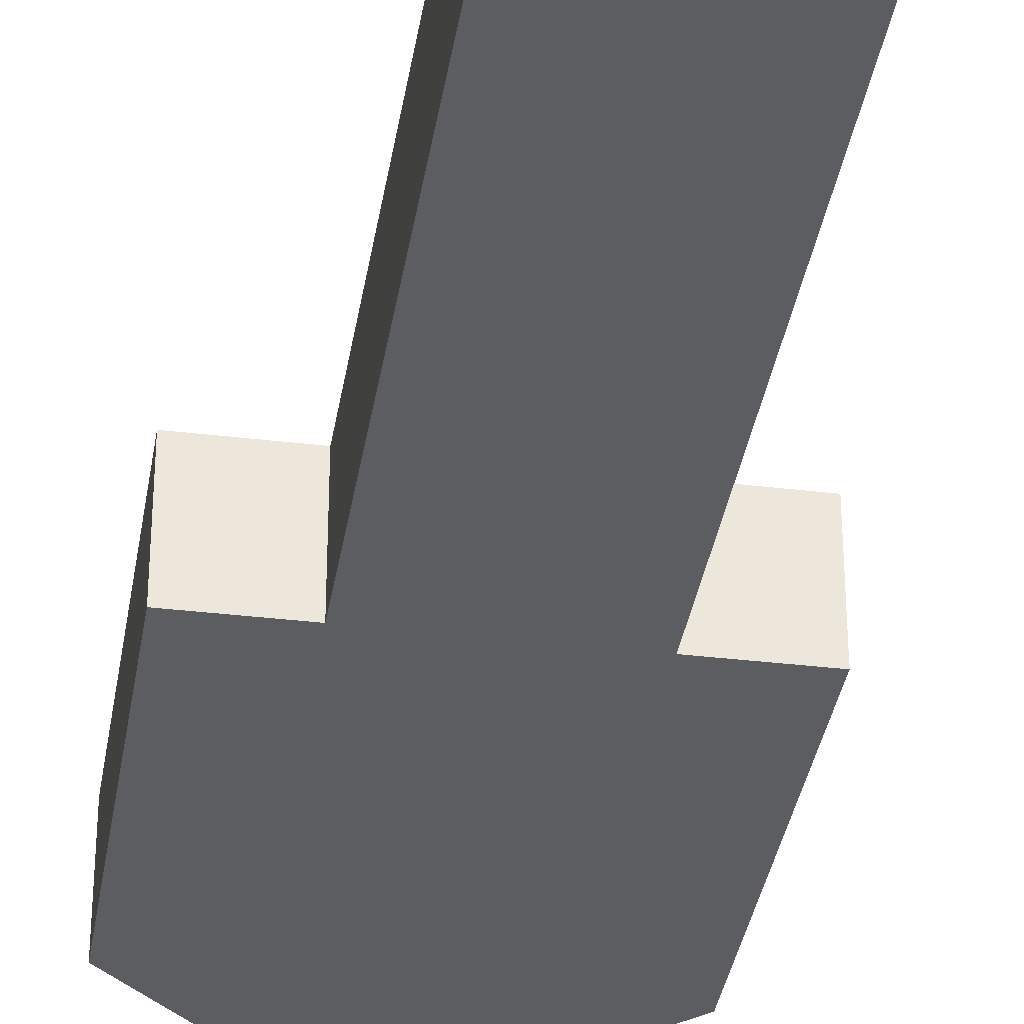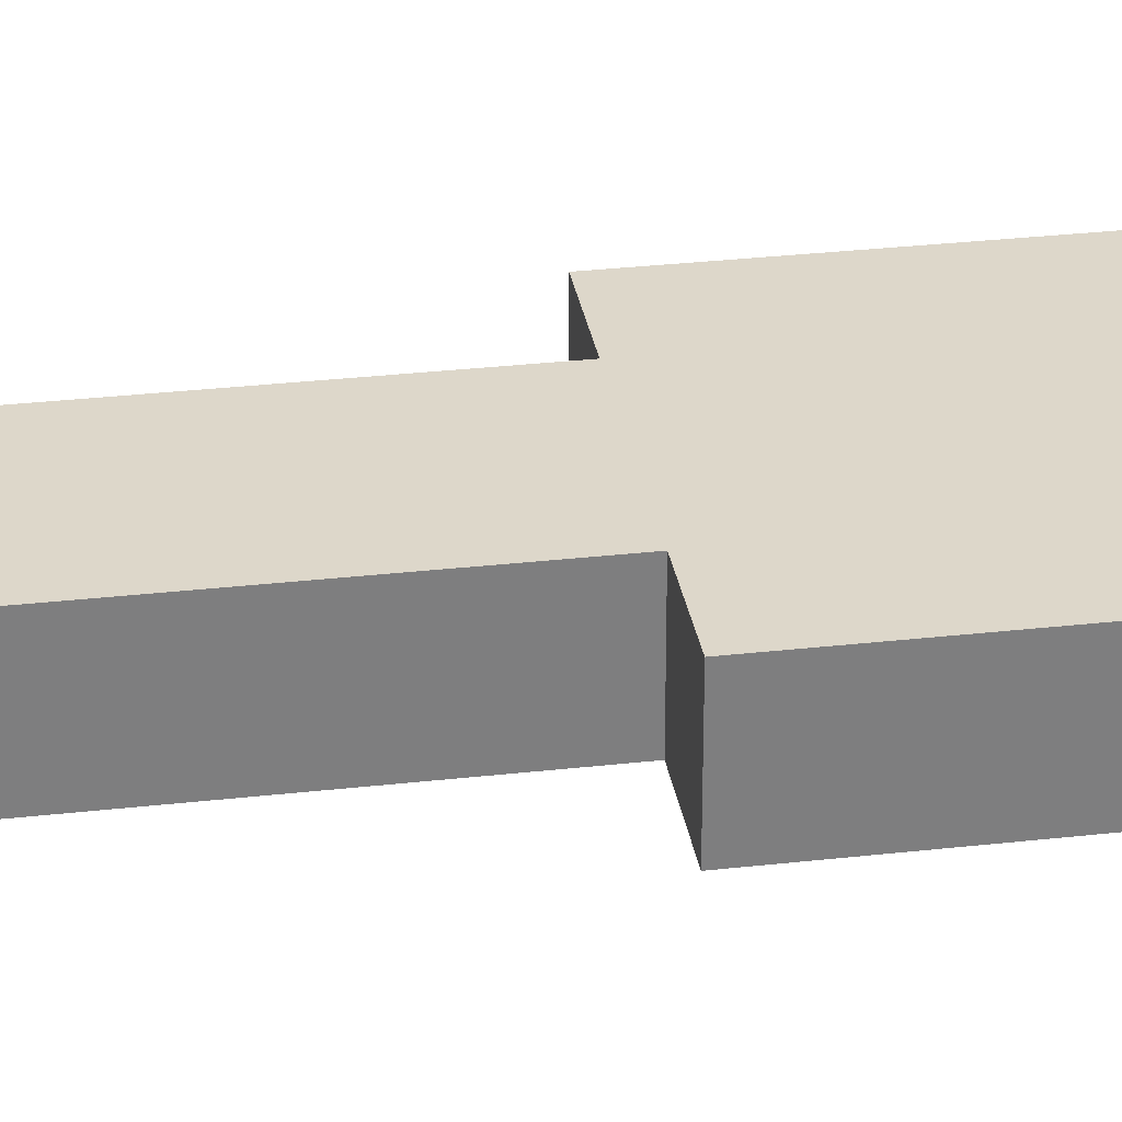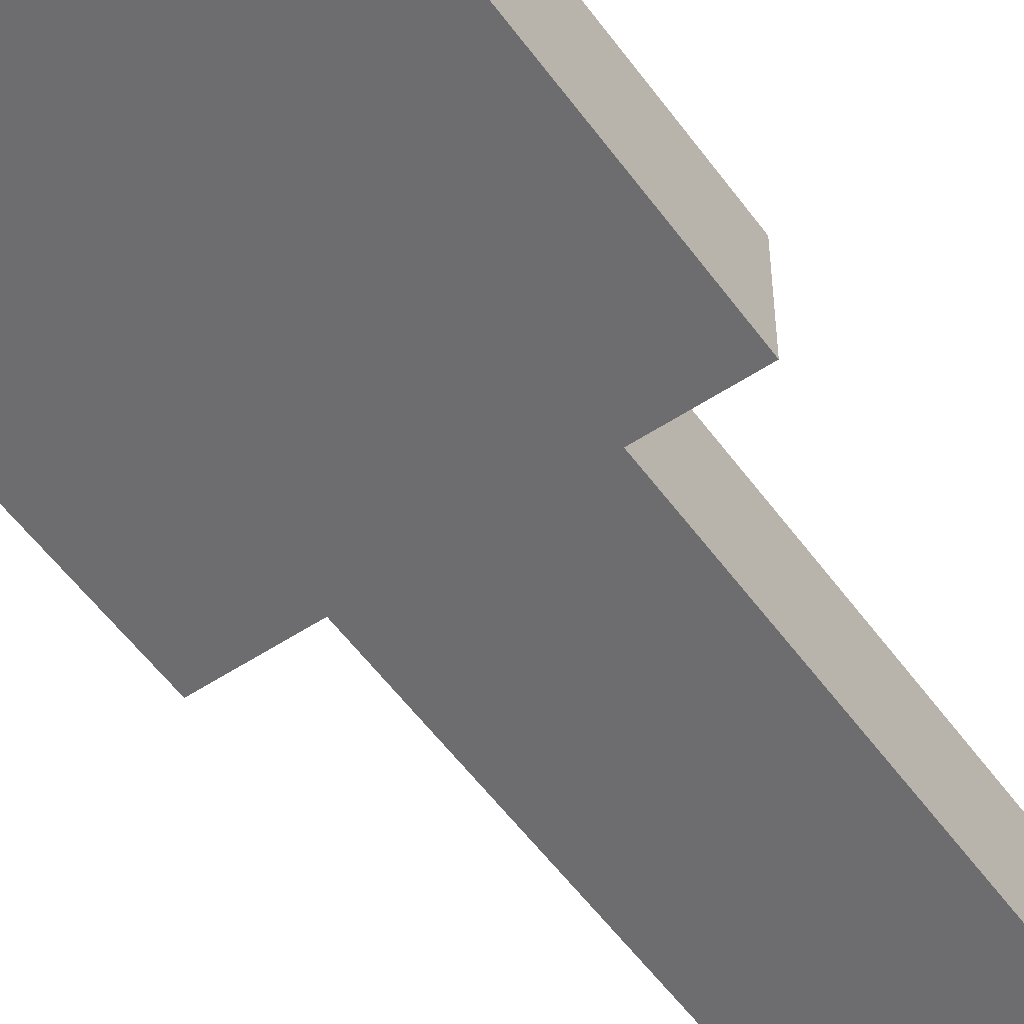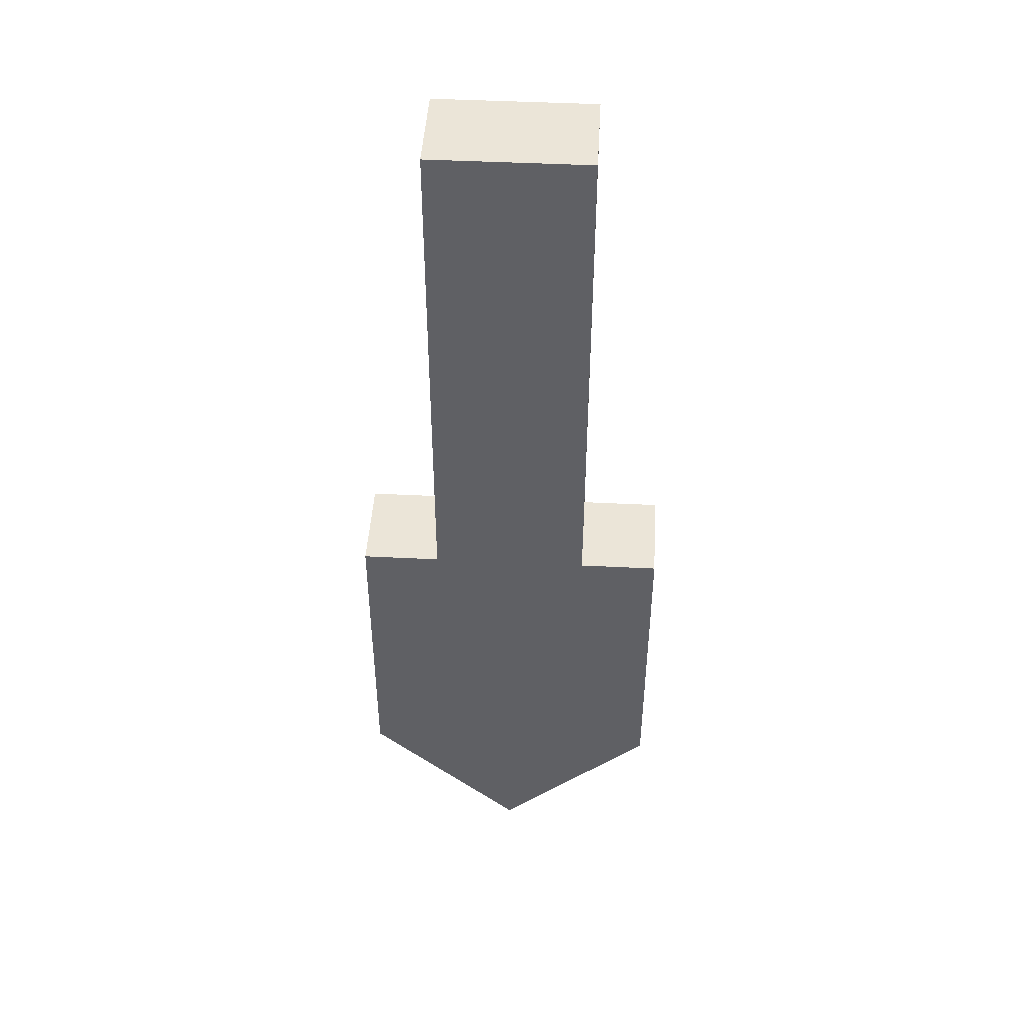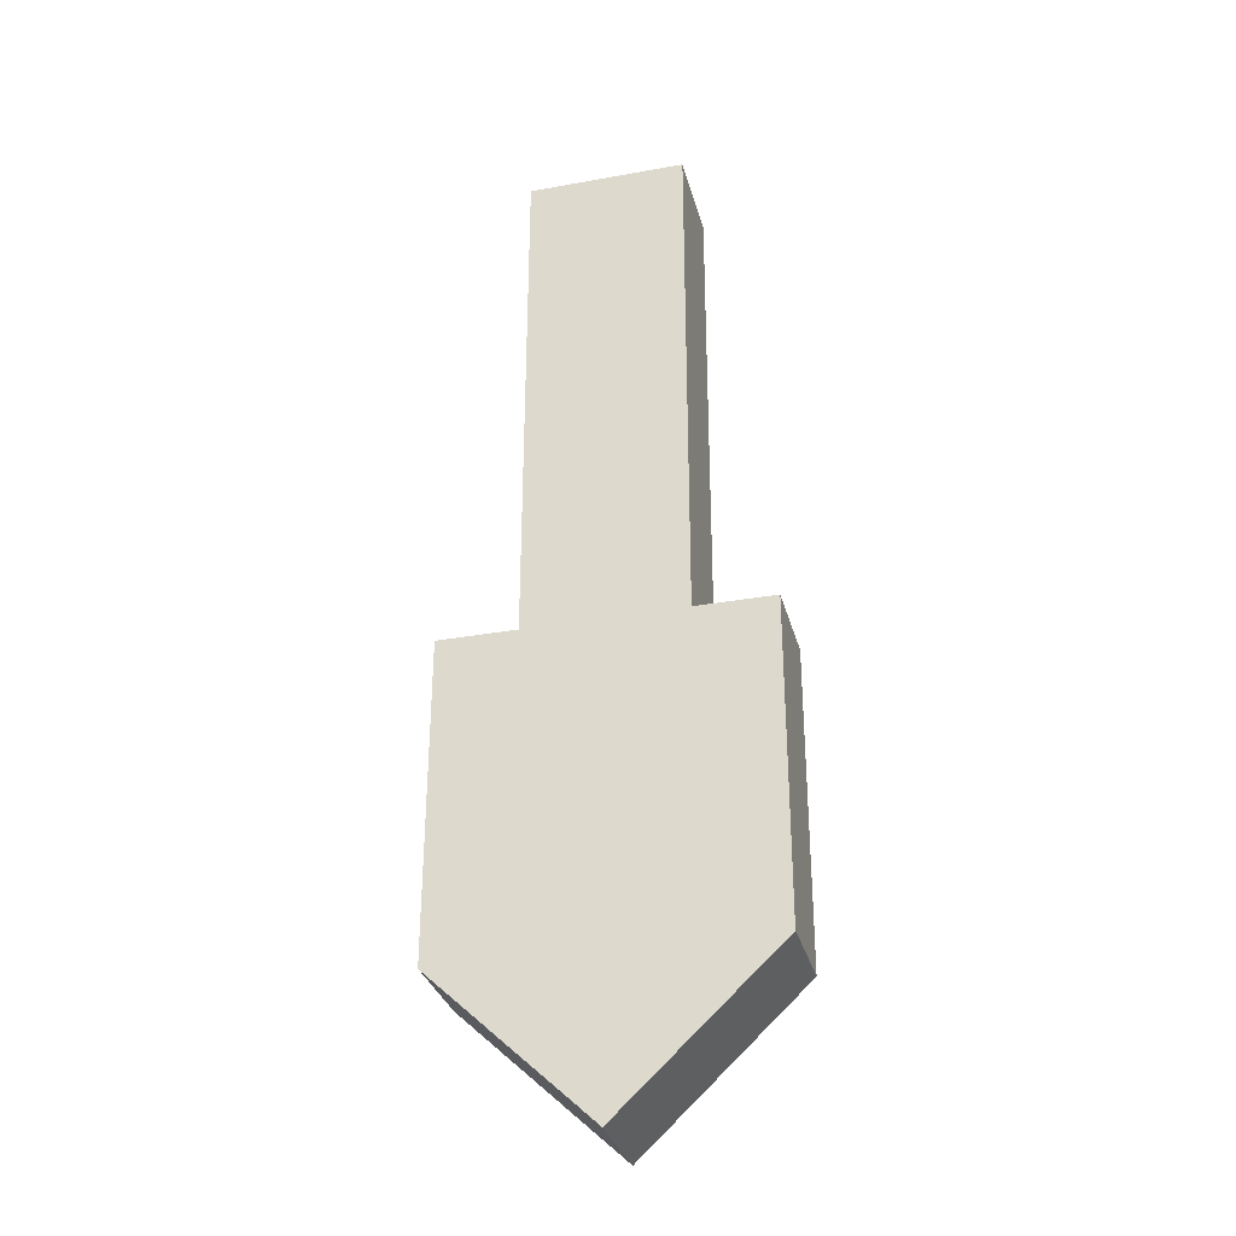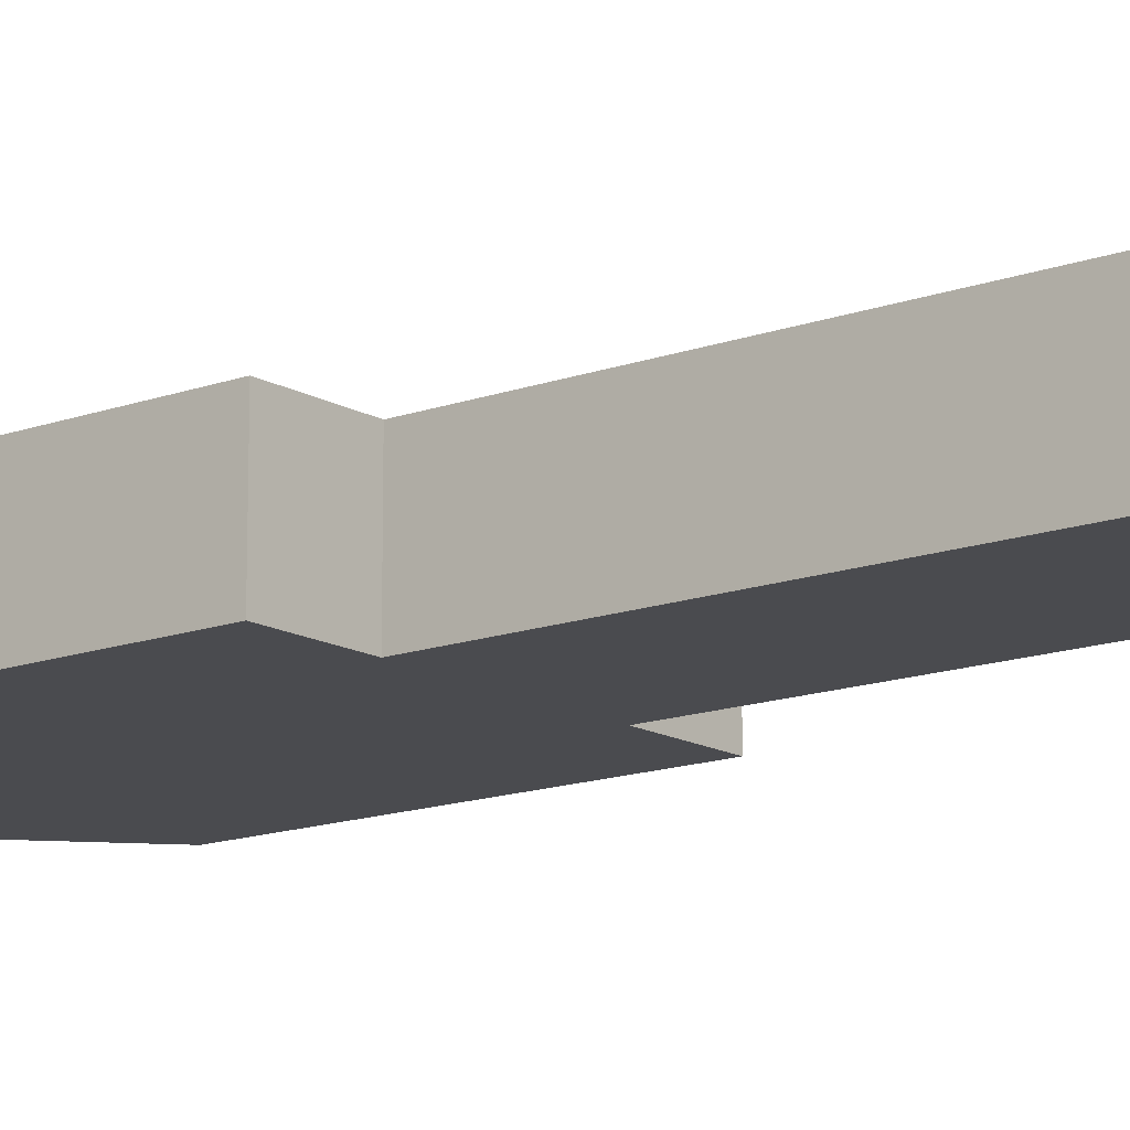
<metadata>
{"format":"obj","ext":"obj","renderer":"f3d","projection":"perspective","resolution":1024,"background":"white","views":[{"elev":-35.6,"azim":-9.0,"up":"+Y"},{"elev":30.9,"azim":80.8,"up":"+Y"},{"elev":-54.1,"azim":-144.9,"up":"+Y"},{"elev":45.6,"azim":3.3,"up":"+Z"},{"elev":-31.7,"azim":-165.7,"up":"+Z"},{"elev":-14.3,"azim":-51.3,"up":"+Y"}]}
</metadata>
<code>
o Cube_Cube.001
v -1 -0.3077 1
v -1 0.3077 1
v -1 -0.3077 -1
v -1 0.3077 -1
v 1 -0.3077 1
v 1 0.3077 1
v 1 -0.3077 -1
v 1 0.3077 -1
v 0.5 -0.3077 -1.468
v 0 -0.3077 -1.936
v -0.5 -0.3077 -1.468
v -0.5 0.3077 -1.468
v 0 0.3077 -1.936
v 0.5 0.3077 -1.468
v -0.5 -0.3077 1
v 0 -0.3077 1
v 0.5 -0.3077 1
v 0.5 0.3077 1
v 0 0.3077 1
v -0.5 0.3077 1
v -0.5 -0.3077 4.304
v 0 -0.3077 4.304
v 0.5 -0.3077 4.304
v 0.5 0.3077 4.304
v 0 0.3077 4.304
v -0.5 0.3077 4.304
v 0 -0.3077 -1.936
v 0 0.3077 -1.936
f 2 3 1
f 14 7 9
f 8 5 7
f 20 1 15
f 7 17 9
f 4 20 12
f 8 18 6
f 14 19 18
f 12 19 13
f 3 15 1
f 11 16 15
f 9 16 10
f 6 17 5
f 17 22 16
f 19 24 18
f 4 11 3
f 12 10 11
f 13 9 10
f 24 22 23
f 25 21 22
f 20 25 19
f 15 26 20
f 18 23 17
f 16 21 15
f 13 27 28
f 2 4 3
f 14 8 7
f 8 6 5
f 20 2 1
f 7 5 17
f 4 2 20
f 8 14 18
f 14 13 19
f 12 20 19
f 3 11 15
f 11 10 16
f 9 17 16
f 6 18 17
f 17 23 22
f 19 25 24
f 4 12 11
f 12 13 10
f 13 14 9
f 24 25 22
f 25 26 21
f 20 26 25
f 15 21 26
f 18 24 23
f 16 22 21
f 13 10 27

</code>
